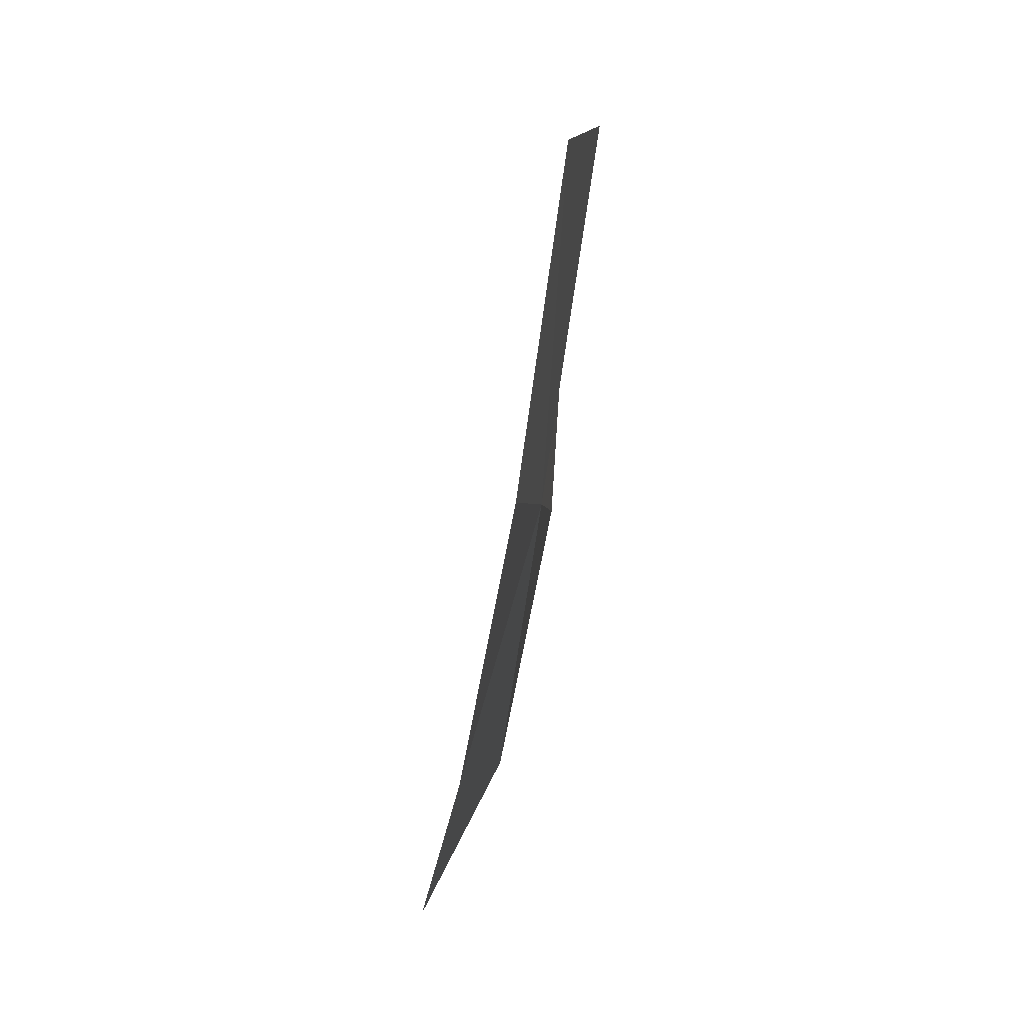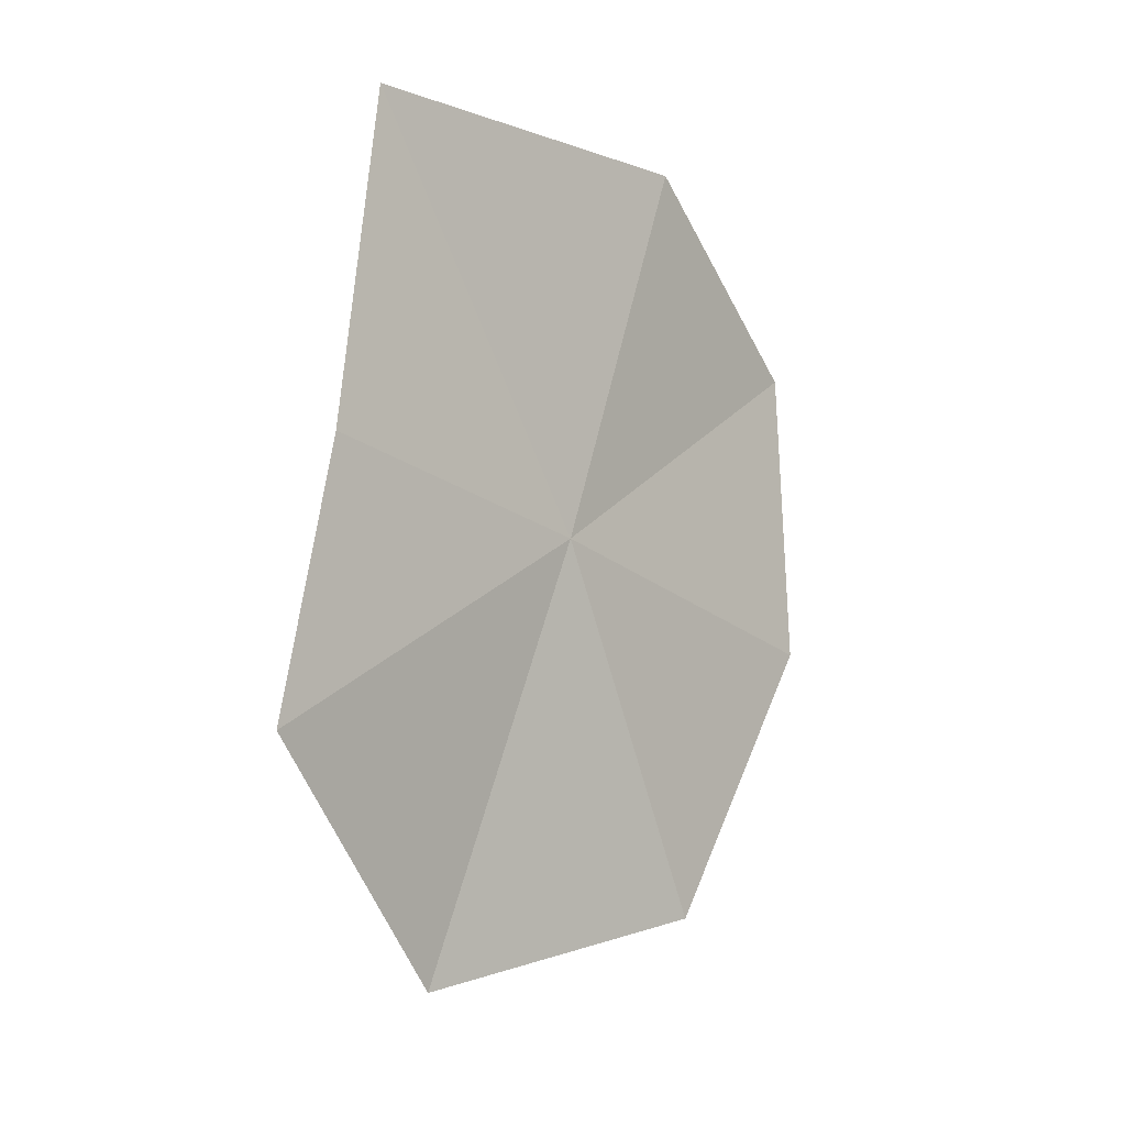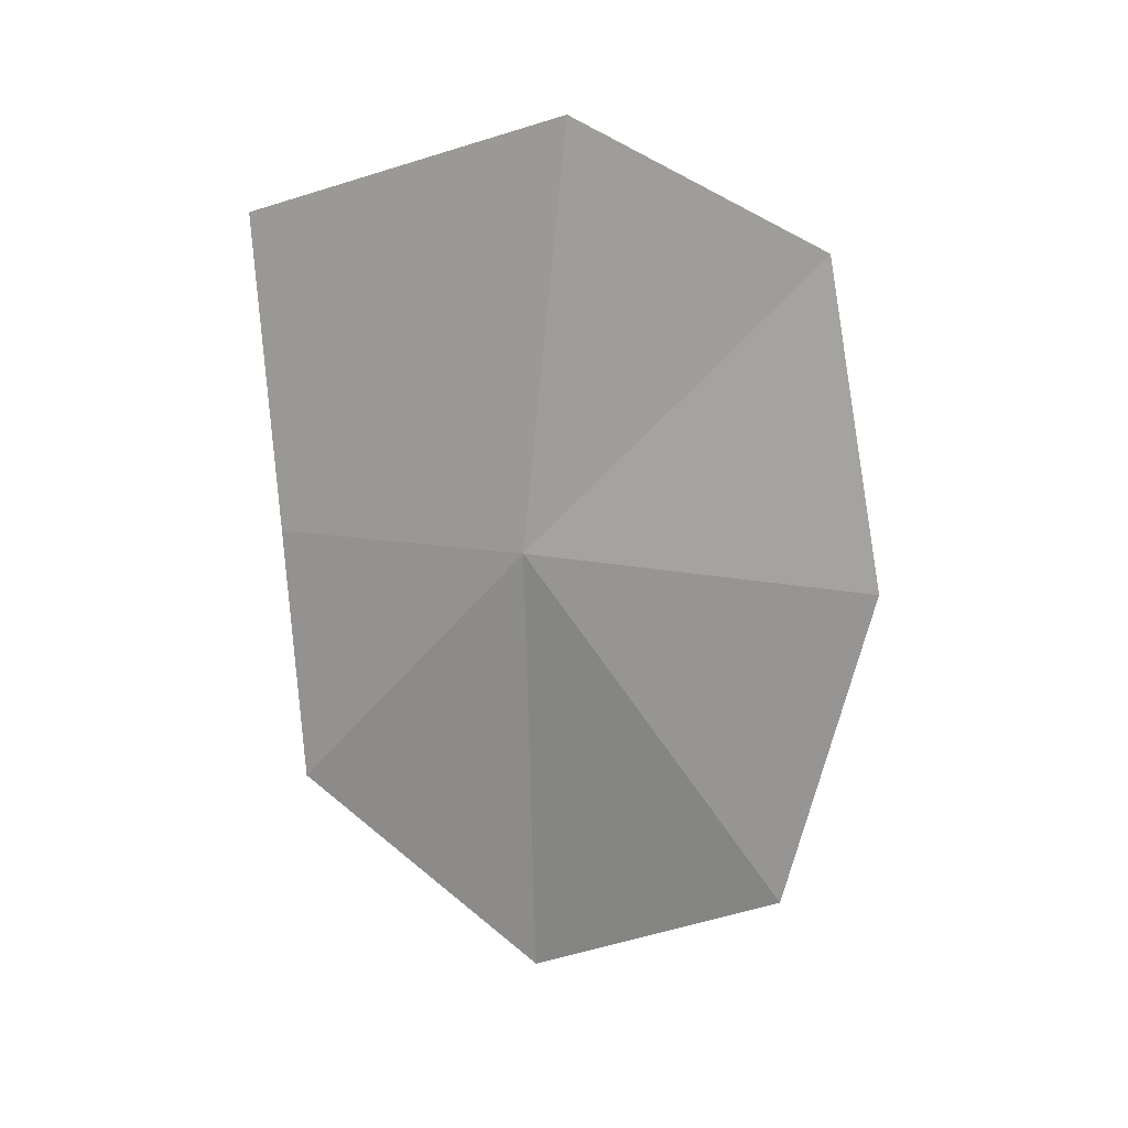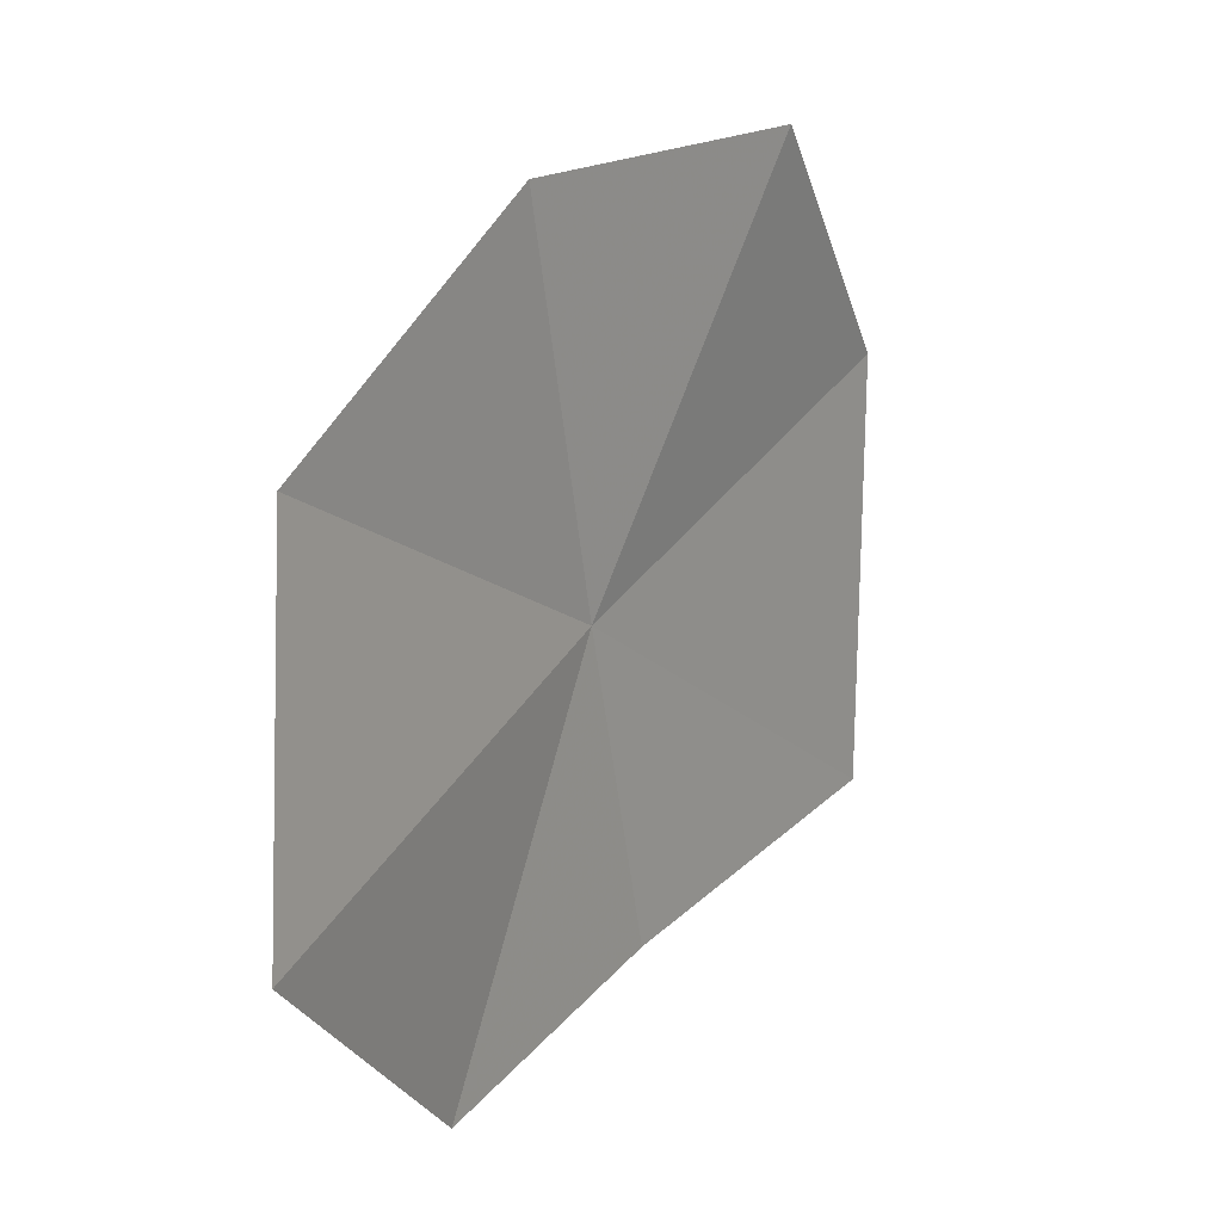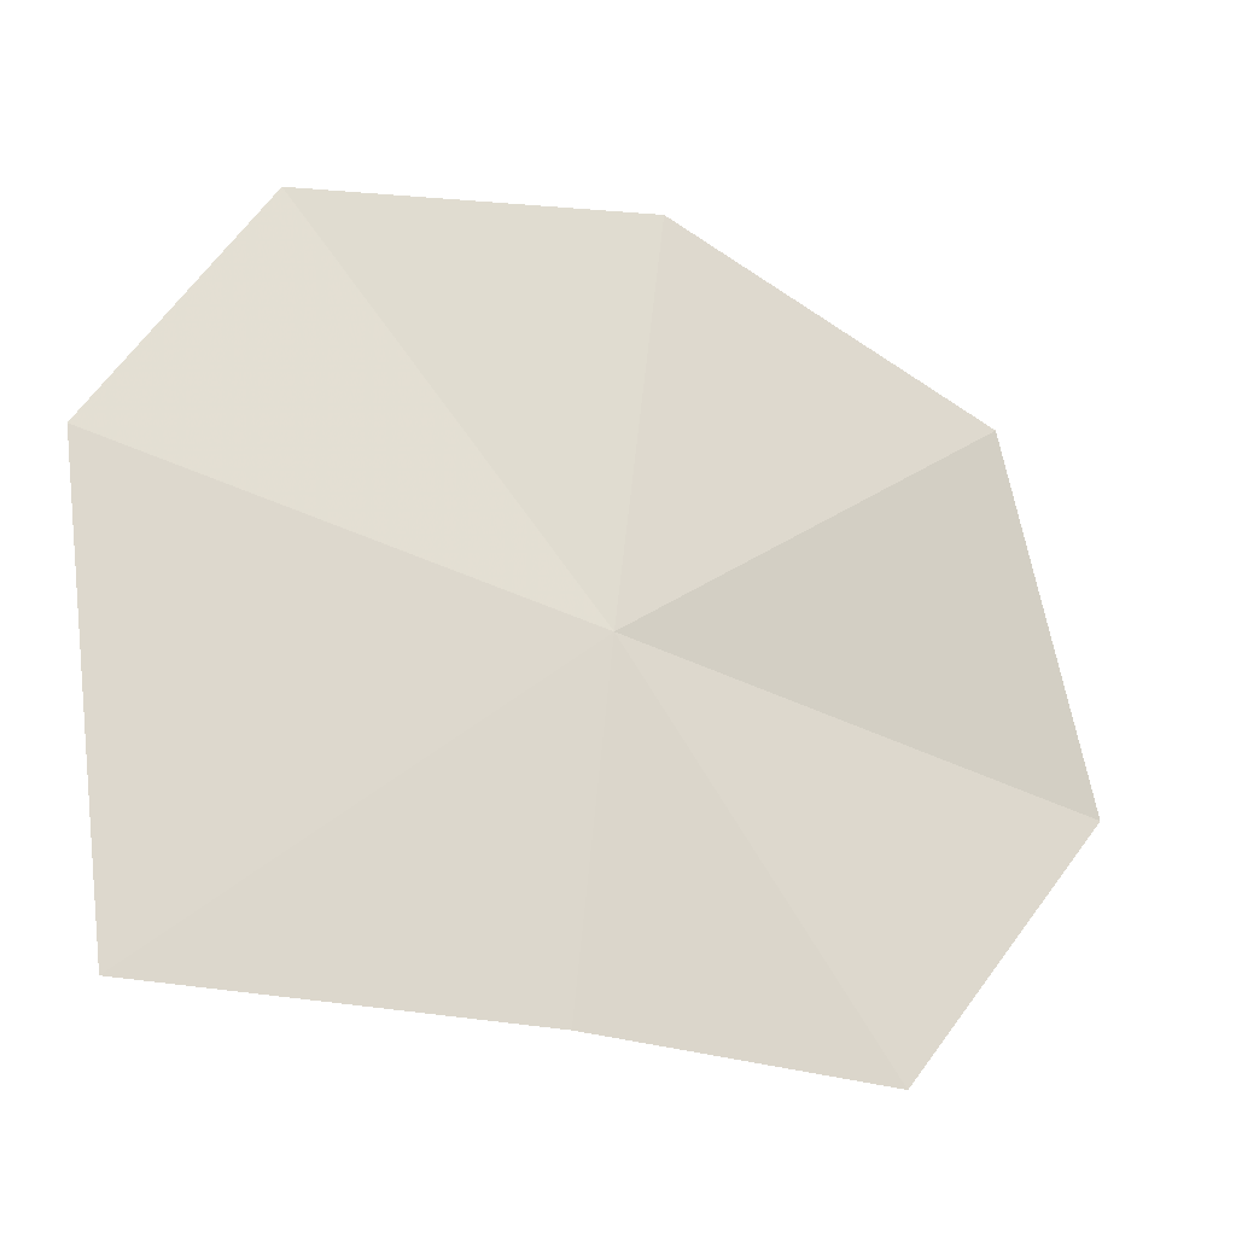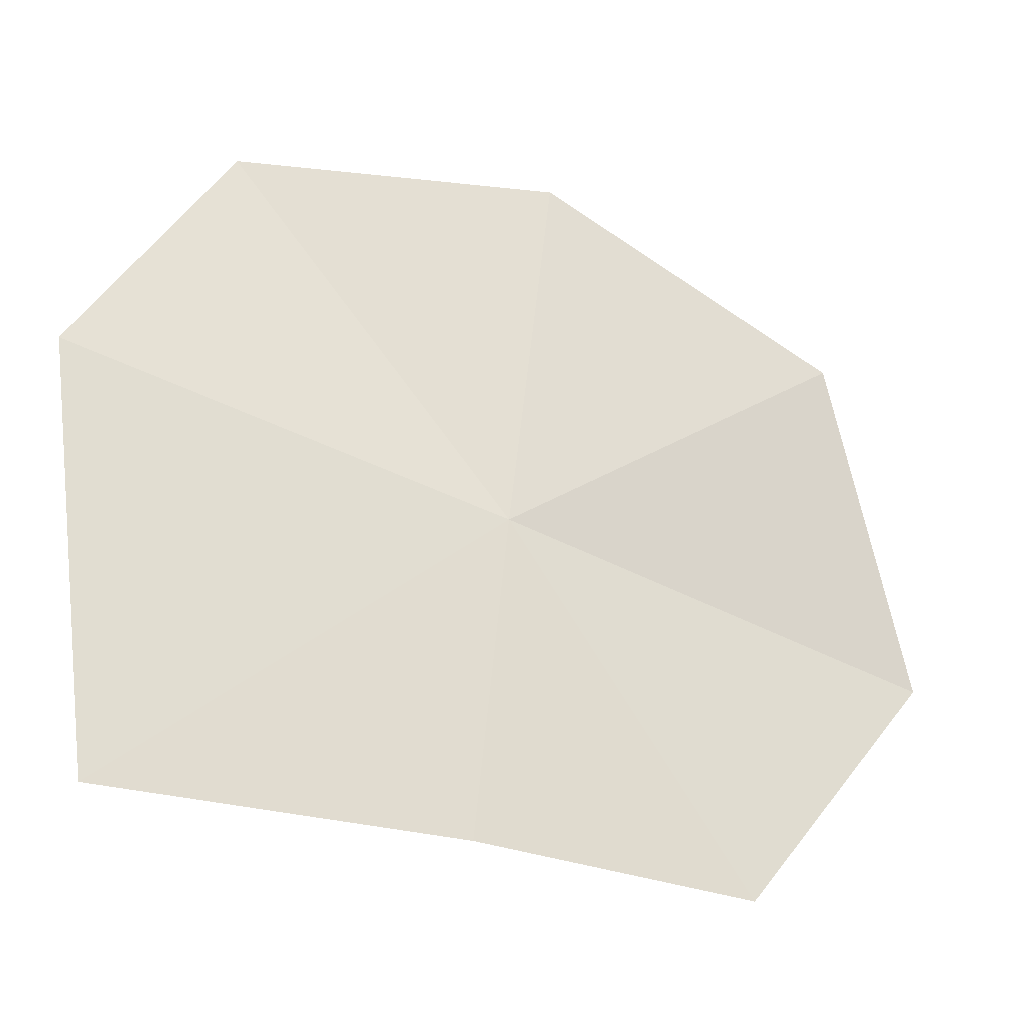
<metadata>
{"format":"obj","ext":"obj","renderer":"f3d","projection":"perspective","resolution":1024,"background":"white","views":[{"elev":4.1,"azim":178.6,"up":"+Y"},{"elev":-19.2,"azim":-143.6,"up":"+Y"},{"elev":1.3,"azim":-65.1,"up":"+Y"},{"elev":29.4,"azim":44.1,"up":"+Z"},{"elev":-29.0,"azim":-103.8,"up":"+Z"},{"elev":-33.5,"azim":-104.0,"up":"+Z"}]}
</metadata>
<code>
v 0.5937 1.492 0.4145
v 0.6541 1.289 0.3919
v 0.6124 1.337 0.5329
v 0.5883 1.657 0.2692
v 0.6104 1.502 0.2734
v 0.6352 1.378 0.272
v 0.5624 1.686 0.4511
v 0.5809 1.476 0.5876
v 0.573 1.62 0.5684
f 1 3 2
f 1 5 4
f 1 2 6
f 1 6 5
f 1 4 7
f 1 8 3
f 1 9 8
f 1 7 9

</code>
